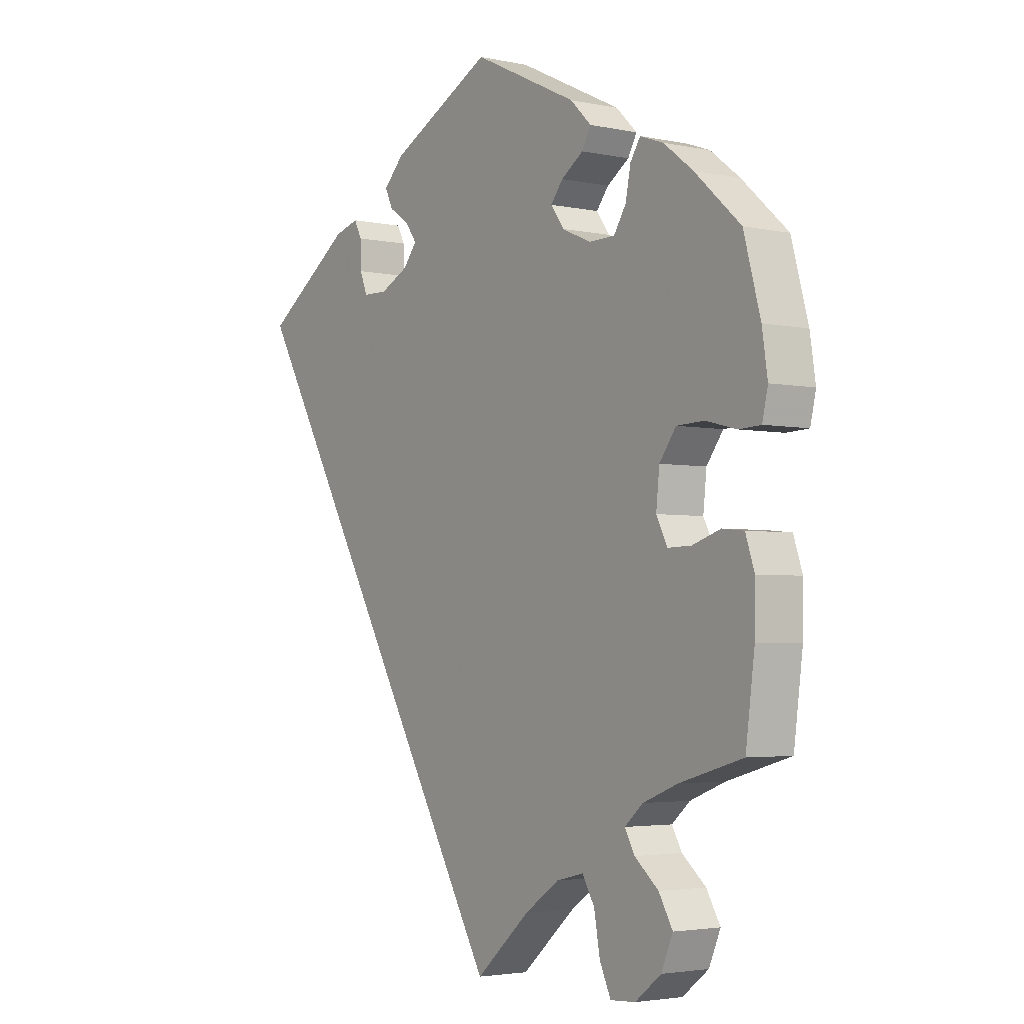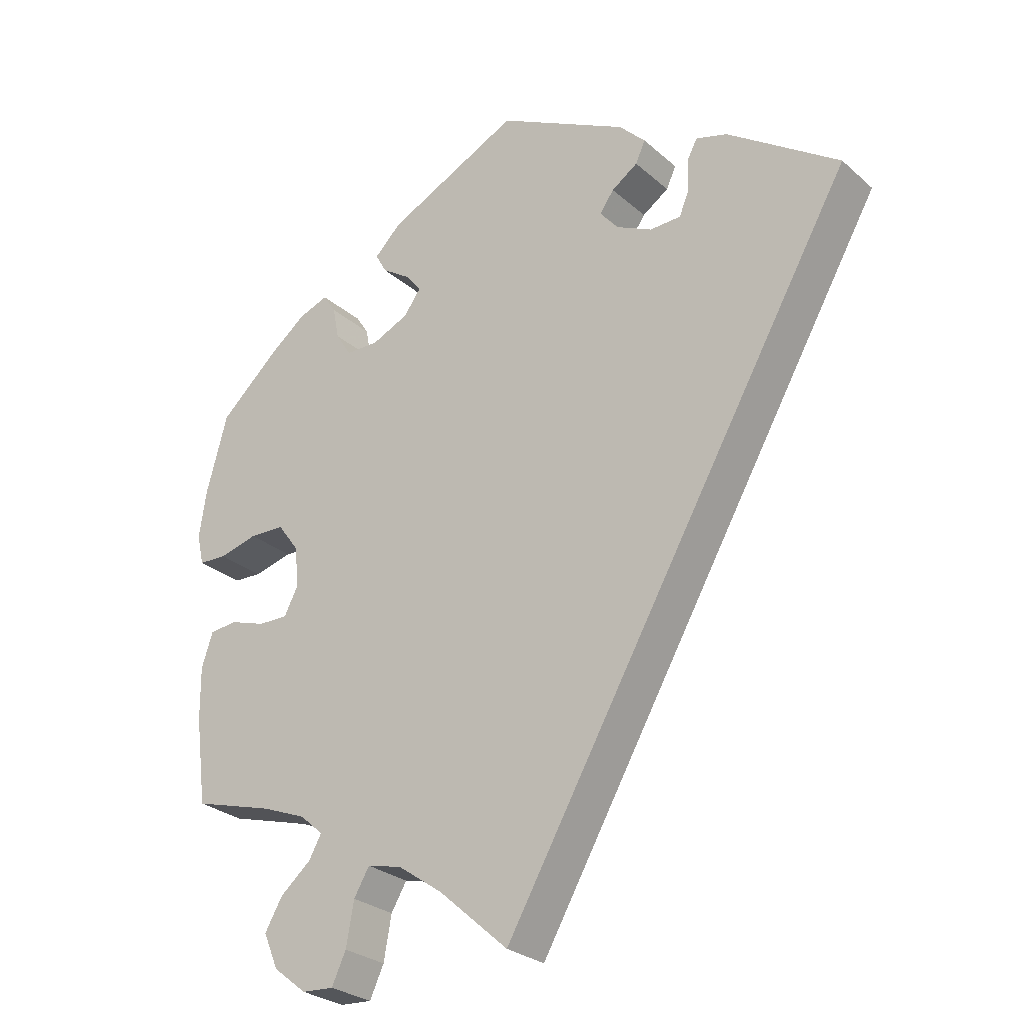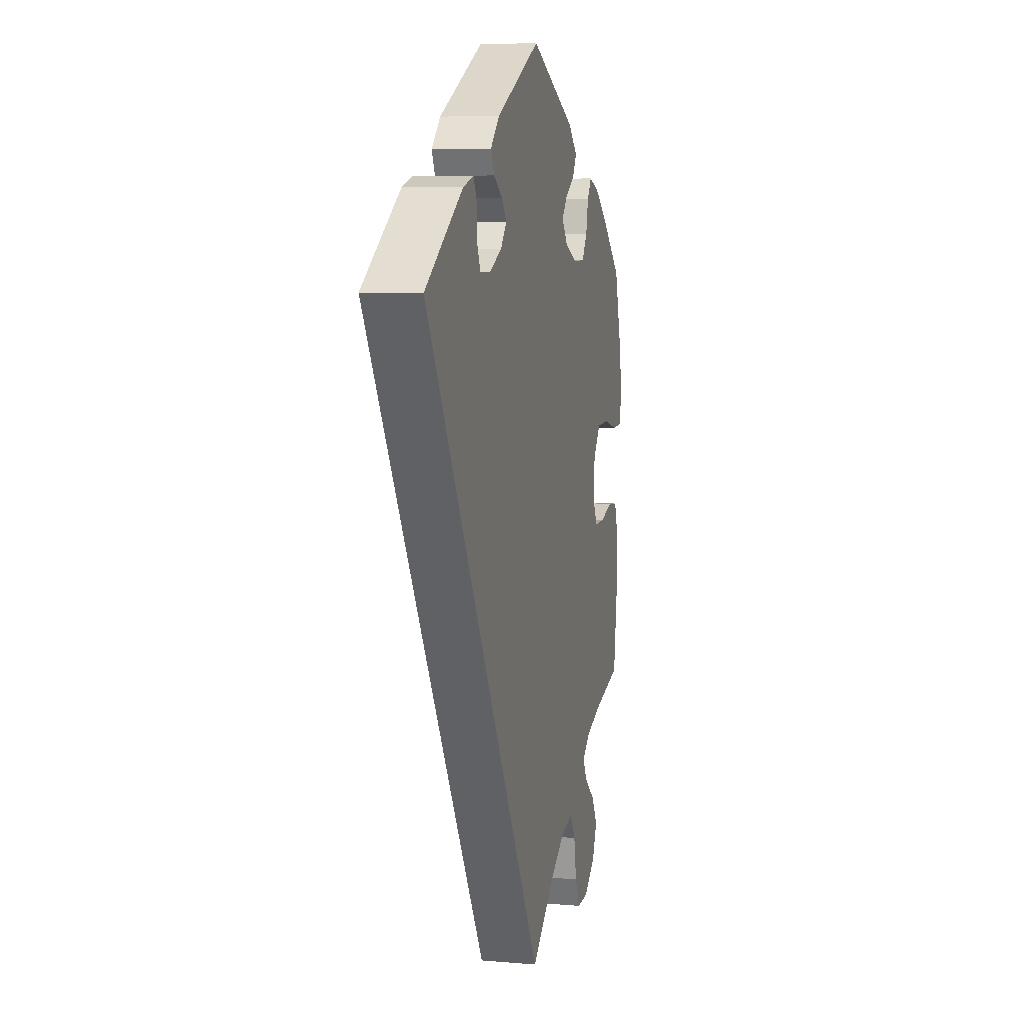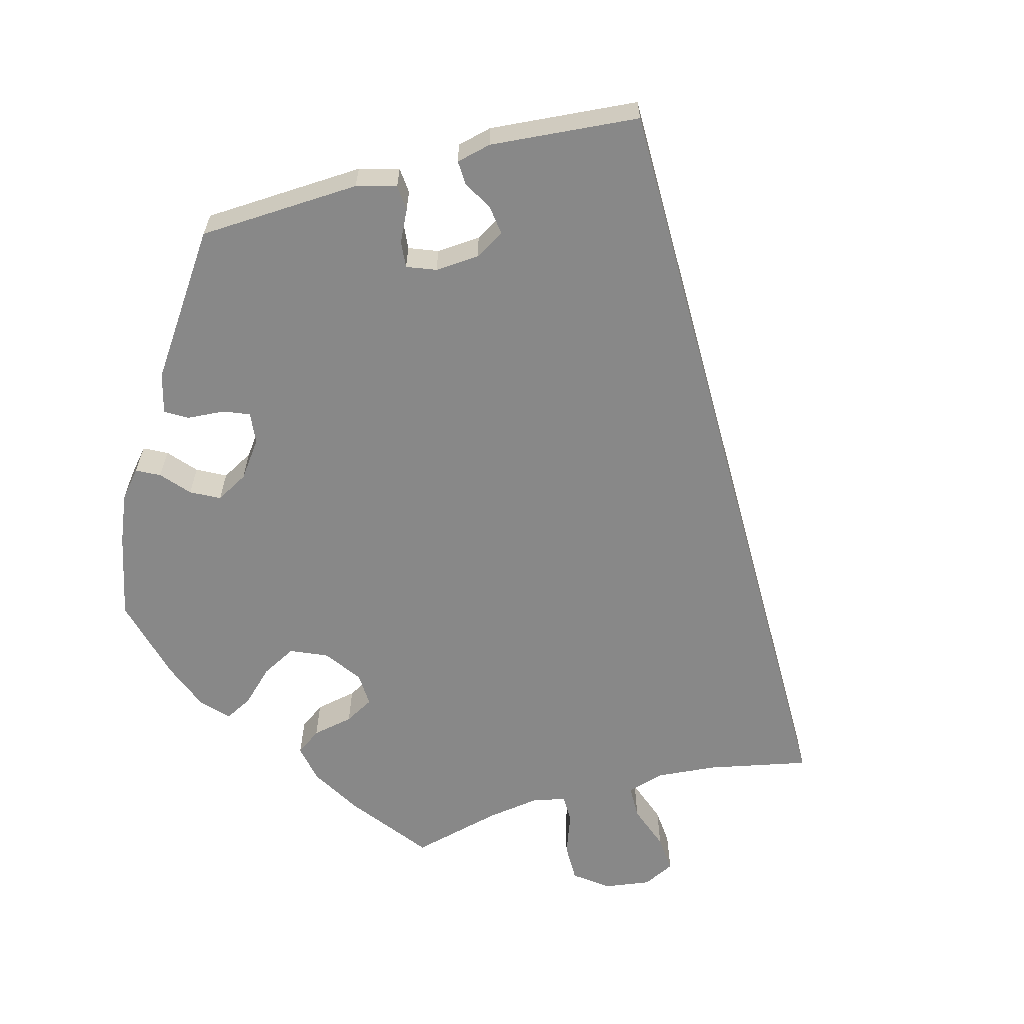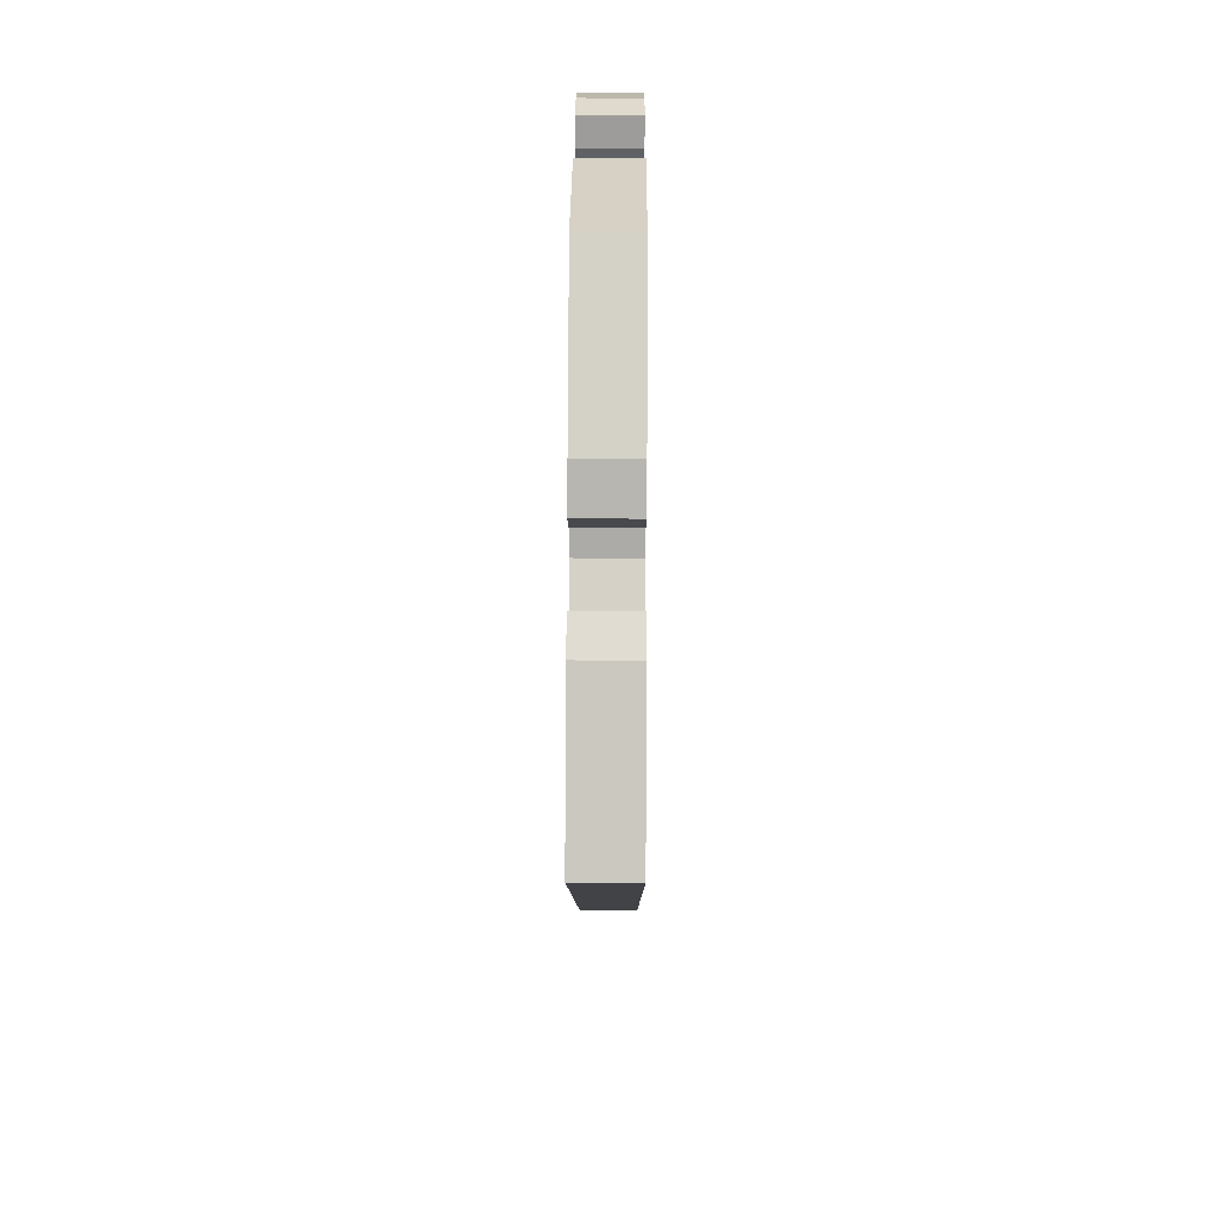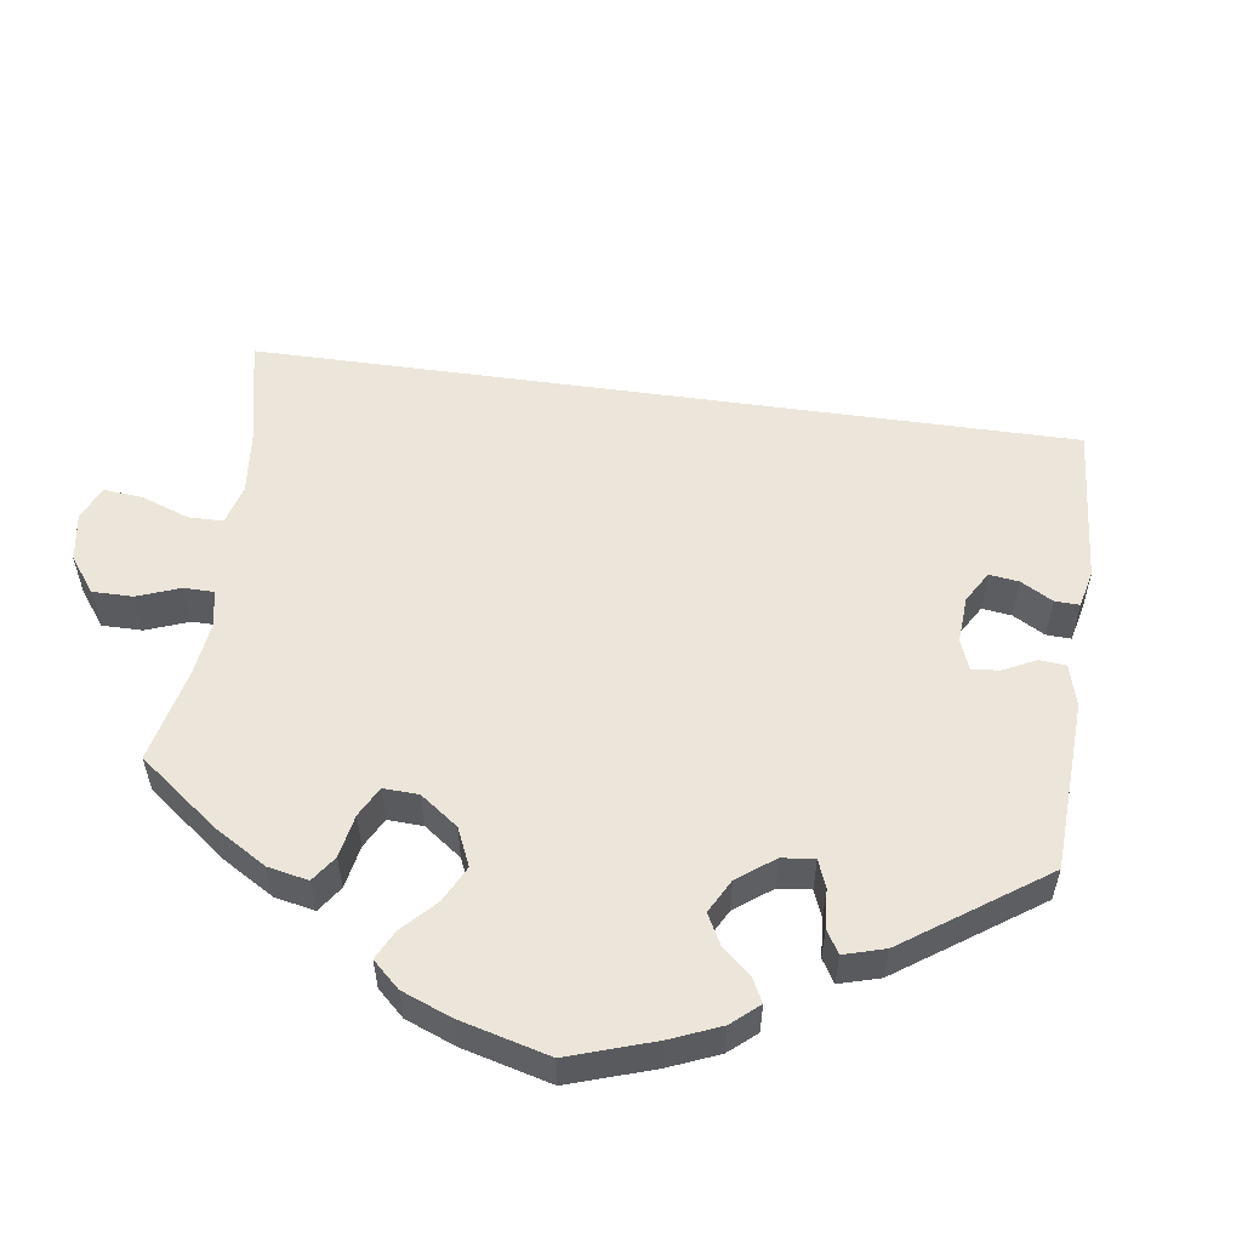
<metadata>
{"format":"obj","ext":"obj","renderer":"f3d","projection":"perspective","resolution":1024,"background":"white","views":[{"elev":-3.3,"azim":-125.7,"up":"+Z"},{"elev":-27.6,"azim":37.5,"up":"+Z"},{"elev":7.0,"azim":103.9,"up":"+Z"},{"elev":-62.8,"azim":45.2,"up":"+Y"},{"elev":52.6,"azim":90.3,"up":"+Z"},{"elev":56.5,"azim":-52.2,"up":"+Y"}]}
</metadata>
<code>
v 0 0.07 -0.578
v -0.098 0.07 -0.491
v -0.161 0.07 -0.447
v -0.21 0.07 -0.435
v -0.232 0.07 -0.472
v -0.243 0.07 -0.533
v -0.263 0.07 -0.576
v -0.308 0.07 -0.573
v -0.355 0.07 -0.536
v -0.376 0.07 -0.487
v -0.351 0.07 -0.444
v -0.308 0.07 -0.408
v -0.29 0.07 -0.376
v -0.323 0.07 -0.347
v -0.386 0.07 -0.322
v -0.5 0.07 -0.289
v -0.516 0.07 -0.166
v -0.517 0.07 -0.092
v -0.501 0.07 -0.044
v -0.462 0.07 -0.04
v -0.411 0.07 -0.057
v -0.369 0.07 -0.058
v -0.349 0.07 -0.019
v -0.355 0.07 0.038
v -0.385 0.07 0.079
v -0.435 0.07 0.081
v -0.49 0.07 0.067
v -0.53 0.07 0.069
v -0.54 0.07 0.113
v -0.53 0.07 0.179
v -0.5 0.07 0.289
v -0.417 0.07 0.364
v -0.364 0.07 0.405
v -0.322 0.07 0.42
v -0.304 0.07 0.392
v -0.295 0.07 0.346
v -0.273 0.07 0.311
v -0.226 0.07 0.31
v -0.174 0.07 0.333
v -0.15 0.07 0.366
v -0.172 0.07 0.394
v -0.212 0.07 0.421
v -0.228 0.07 0.45
v -0.19 0.07 0.487
v -0.001 0.07 0.578
v 0.184 0.07 0.483
v 0.221 0.07 0.445
v 0.207 0.07 0.415
v 0.17 0.07 0.39
v 0.15 0.07 0.362
v 0.175 0.07 0.331
v 0.226 0.07 0.306
v 0.27 0.07 0.307
v 0.284 0.07 0.341
v 0.285 0.07 0.386
v 0.299 0.07 0.413
v 0.343 0.07 0.4
v 0.501 0.07 0.29
v 0 0 -0.578
v -0.098 0 -0.491
v -0.161 0 -0.447
v -0.21 0 -0.435
v -0.232 0 -0.472
v -0.243 0 -0.533
v -0.263 0 -0.576
v -0.308 0 -0.573
v -0.355 0 -0.536
v -0.376 0 -0.487
v -0.351 0 -0.444
v -0.308 0 -0.408
v -0.29 0 -0.376
v -0.323 0 -0.347
v -0.386 0 -0.322
v -0.5 0 -0.289
v -0.516 0 -0.166
v -0.517 0 -0.092
v -0.501 0 -0.044
v -0.462 0 -0.04
v -0.411 0 -0.057
v -0.369 0 -0.058
v -0.349 0 -0.019
v -0.355 0 0.038
v -0.385 0 0.079
v -0.435 0 0.081
v -0.49 0 0.067
v -0.53 0 0.069
v -0.54 0 0.113
v -0.53 0 0.179
v -0.5 0 0.289
v -0.417 0 0.364
v -0.364 0 0.405
v -0.322 0 0.42
v -0.304 0 0.392
v -0.295 0 0.346
v -0.273 0 0.311
v -0.226 0 0.31
v -0.174 0 0.333
v -0.15 0 0.366
v -0.172 0 0.394
v -0.212 0 0.421
v -0.228 0 0.45
v -0.19 0 0.487
v -0.001 0 0.578
v 0.184 0 0.483
v 0.221 0 0.445
v 0.207 0 0.415
v 0.17 0 0.39
v 0.15 0 0.362
v 0.175 0 0.331
v 0.226 0 0.306
v 0.27 0 0.307
v 0.284 0 0.341
v 0.285 0 0.386
v 0.299 0 0.413
v 0.343 0 0.4
v 0.501 0 0.29
f 57 58 1 2
f 54 55 56 57
f 53 54 57
f 53 57 2 3
f 52 53 3 4
f 51 52 4 5
f 50 51 5
f 46 47 48 49
f 46 49 50
f 45 46 50 5
f 41 42 43 44
f 40 41 44 45
f 33 34 35 36
f 33 36 37
f 32 33 37
f 31 32 37
f 30 31 37 38
f 26 27 28 29
f 25 26 29 30
f 18 19 20 21
f 18 21 22
f 15 16 17 18
f 14 15 18 22
f 13 14 22 23
f 9 10 11 12
f 9 12 13
f 8 9 13
f 5 6 7 8
f 40 45 5 8
f 39 40 8 13
f 38 39 13 23
f 25 30 38
f 24 25 38
f 23 24 38
f 60 59 116 115
f 115 114 113 112
f 115 112 111
f 61 60 115 111
f 62 61 111 110
f 63 62 110 109
f 63 109 108
f 107 106 105 104
f 108 107 104
f 63 108 104 103
f 102 101 100 99
f 103 102 99 98
f 94 93 92 91
f 95 94 91
f 95 91 90
f 95 90 89
f 96 95 89 88
f 87 86 85 84
f 88 87 84 83
f 79 78 77 76
f 80 79 76
f 76 75 74 73
f 80 76 73 72
f 81 80 72 71
f 70 69 68 67
f 71 70 67
f 71 67 66
f 66 65 64 63
f 66 63 103 98
f 71 66 98 97
f 81 71 97 96
f 96 88 83
f 96 83 82
f 96 82 81
f 1 59 60 2
f 2 60 61 3
f 3 61 62 4
f 4 62 63 5
f 5 63 64 6
f 6 64 65 7
f 7 65 66 8
f 8 66 67 9
f 9 67 68 10
f 10 68 69 11
f 11 69 70 12
f 12 70 71 13
f 13 71 72 14
f 14 72 73 15
f 15 73 74 16
f 16 74 75 17
f 17 75 76 18
f 18 76 77 19
f 19 77 78 20
f 20 78 79 21
f 21 79 80 22
f 22 80 81 23
f 23 81 82 24
f 24 82 83 25
f 25 83 84 26
f 26 84 85 27
f 27 85 86 28
f 28 86 87 29
f 29 87 88 30
f 30 88 89 31
f 31 89 90 32
f 32 90 91 33
f 33 91 92 34
f 34 92 93 35
f 35 93 94 36
f 36 94 95 37
f 37 95 96 38
f 38 96 97 39
f 39 97 98 40
f 40 98 99 41
f 41 99 100 42
f 42 100 101 43
f 43 101 102 44
f 44 102 103 45
f 45 103 104 46
f 46 104 105 47
f 47 105 106 48
f 48 106 107 49
f 49 107 108 50
f 50 108 109 51
f 51 109 110 52
f 52 110 111 53
f 53 111 112 54
f 54 112 113 55
f 55 113 114 56
f 56 114 115 57
f 57 115 116 58
f 58 116 59 1

</code>
